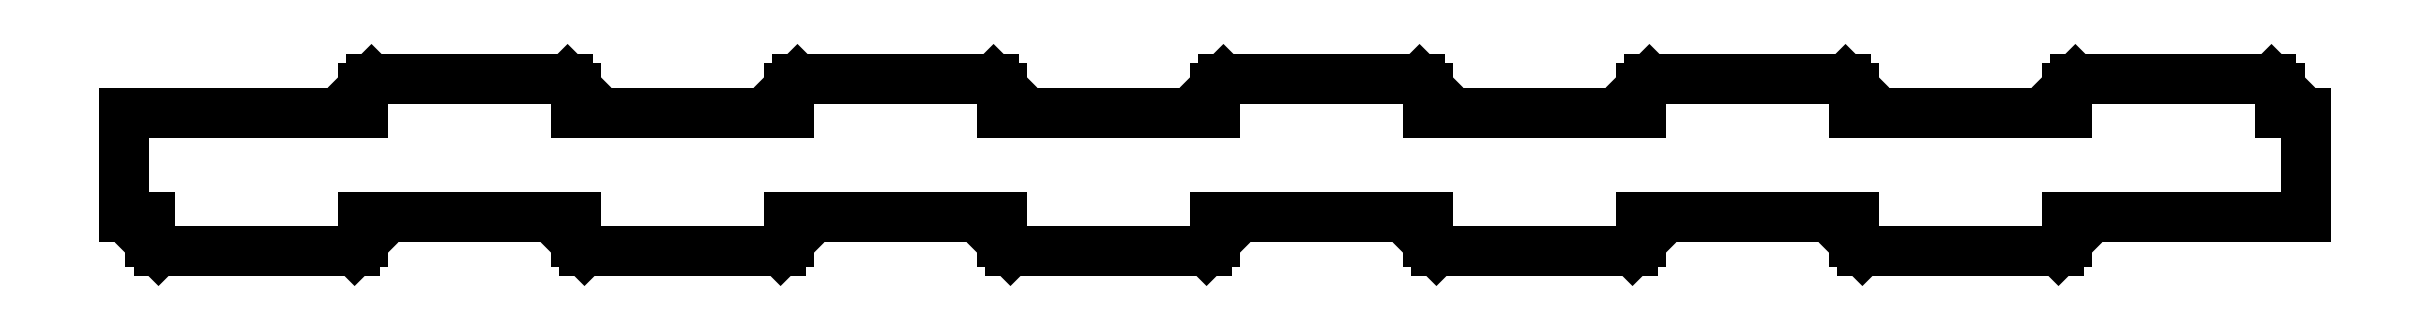
<metadata>
{"format":"dxf","ext":"dxf","renderer":"ezdxf+matplotlib","layout":"modelspace","background":"white","min_lineweight":24,"dpi":150}
</metadata>
<code>
0
SECTION
2
ENTITIES
0
LINE
8
0
10
-164
20
-14.88
11
-164
21
-10
0
LINE
8
0
10
-164
20
-10
11
-123
21
-10
0
LINE
8
0
10
-123
20
-10
11
-123
21
-14.88
0
LINE
8
0
10
-123
20
-14.88
11
-121.4
21
-16.5
0
LINE
8
0
10
-121.4
20
-16.5
11
-83.62
21
-16.5
0
LINE
8
0
10
-83.62
20
-16.5
11
-82
21
-14.88
0
LINE
8
0
10
-82
20
-14.88
11
-82
21
-10
0
LINE
8
0
10
-82
20
-10
11
-41
21
-10
0
LINE
8
0
10
-41
20
-10
11
-41
21
-14.88
0
LINE
8
0
10
-41
20
-14.88
11
-39.38
21
-16.5
0
LINE
8
0
10
-39.38
20
-16.5
11
-1.625
21
-16.5
0
LINE
8
0
10
-1.625
20
-16.5
11
0
21
-14.88
0
LINE
8
0
10
0
20
-14.88
11
0
21
-10
0
LINE
8
0
10
0
20
-10
11
41
21
-10
0
LINE
8
0
10
41
20
-10
11
41
21
-14.88
0
LINE
8
0
10
41
20
-14.88
11
42.62
21
-16.5
0
LINE
8
0
10
42.62
20
-16.5
11
80.38
21
-16.5
0
LINE
8
0
10
80.38
20
-16.5
11
82
21
-14.88
0
LINE
8
0
10
82
20
-14.88
11
82
21
-10
0
LINE
8
0
10
82
20
-10
11
123
21
-10
0
LINE
8
0
10
123
20
-10
11
123
21
-14.88
0
LINE
8
0
10
123
20
-14.88
11
124.6
21
-16.5
0
LINE
8
0
10
124.6
20
-16.5
11
162.4
21
-16.5
0
LINE
8
0
10
162.4
20
-16.5
11
164
21
-14.88
0
LINE
8
0
10
164
20
-14.88
11
164
21
-10
0
LINE
8
0
10
164
20
-10
11
210
21
-10
0
LINE
8
0
10
210
20
-10
11
210
21
10
0
LINE
8
0
10
210
20
10
11
205
21
10
0
LINE
8
0
10
205
20
10
11
205
21
14.88
0
LINE
8
0
10
205
20
14.88
11
203.4
21
16.5
0
LINE
8
0
10
203.4
20
16.5
11
165.6
21
16.5
0
LINE
8
0
10
165.6
20
16.5
11
164
21
14.88
0
LINE
8
0
10
164
20
14.88
11
164
21
10
0
LINE
8
0
10
164
20
10
11
123
21
10
0
LINE
8
0
10
123
20
10
11
123
21
14.88
0
LINE
8
0
10
123
20
14.88
11
121.4
21
16.5
0
LINE
8
0
10
121.4
20
16.5
11
83.62
21
16.5
0
LINE
8
0
10
83.62
20
16.5
11
82
21
14.88
0
LINE
8
0
10
82
20
14.88
11
82
21
10
0
LINE
8
0
10
82
20
10
11
41
21
10
0
LINE
8
0
10
41
20
10
11
41
21
14.88
0
LINE
8
0
10
41
20
14.88
11
39.38
21
16.5
0
LINE
8
0
10
39.38
20
16.5
11
1.625
21
16.5
0
LINE
8
0
10
1.625
20
16.5
11
0
21
14.88
0
LINE
8
0
10
0
20
14.88
11
0
21
10
0
LINE
8
0
10
0
20
10
11
-41
21
10
0
LINE
8
0
10
-41
20
10
11
-41
21
14.88
0
LINE
8
0
10
-41
20
14.88
11
-42.62
21
16.5
0
LINE
8
0
10
-42.62
20
16.5
11
-80.38
21
16.5
0
LINE
8
0
10
-80.38
20
16.5
11
-82
21
14.88
0
LINE
8
0
10
-82
20
14.88
11
-82
21
10
0
LINE
8
0
10
-82
20
10
11
-123
21
10
0
LINE
8
0
10
-123
20
10
11
-123
21
14.88
0
LINE
8
0
10
-123
20
14.88
11
-124.6
21
16.5
0
LINE
8
0
10
-124.6
20
16.5
11
-162.4
21
16.5
0
LINE
8
0
10
-162.4
20
16.5
11
-164
21
14.88
0
LINE
8
0
10
-164
20
14.88
11
-164
21
10
0
LINE
8
0
10
-164
20
10
11
-210
21
10
0
LINE
8
0
10
-210
20
10
11
-210
21
-10
0
LINE
8
0
10
-210
20
-10
11
-205
21
-10
0
LINE
8
0
10
-205
20
-10
11
-205
21
-14.88
0
LINE
8
0
10
-205
20
-14.88
11
-203.4
21
-16.5
0
LINE
8
0
10
-203.4
20
-16.5
11
-165.6
21
-16.5
0
LINE
8
0
10
-165.6
20
-16.5
11
-164
21
-14.88
0
ENDSEC
0
EOF

</code>
